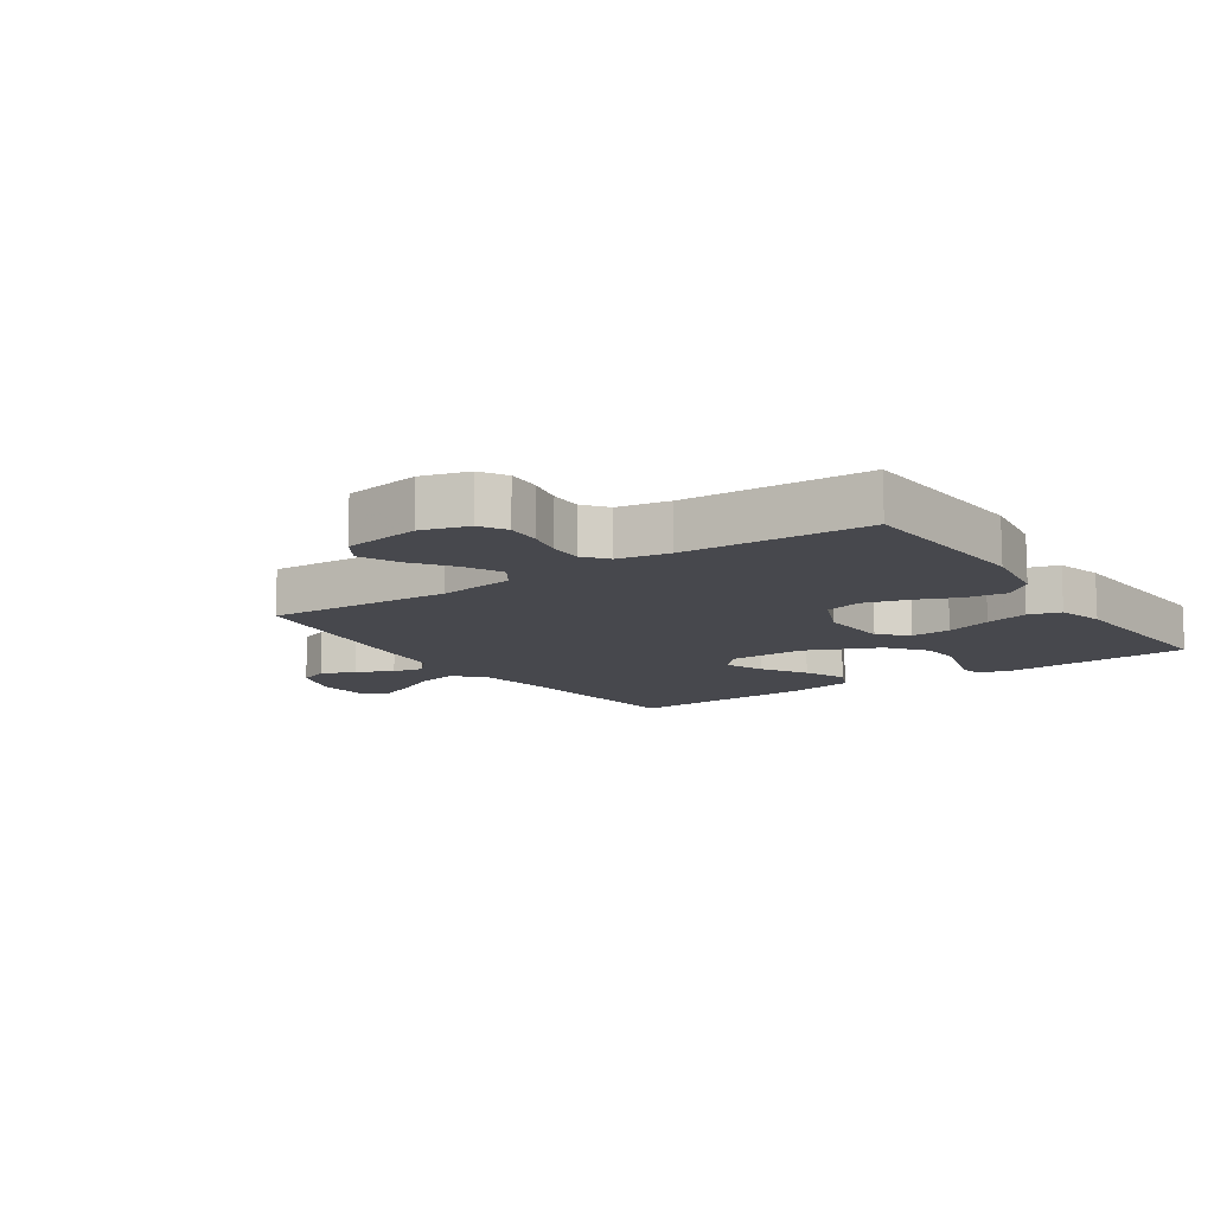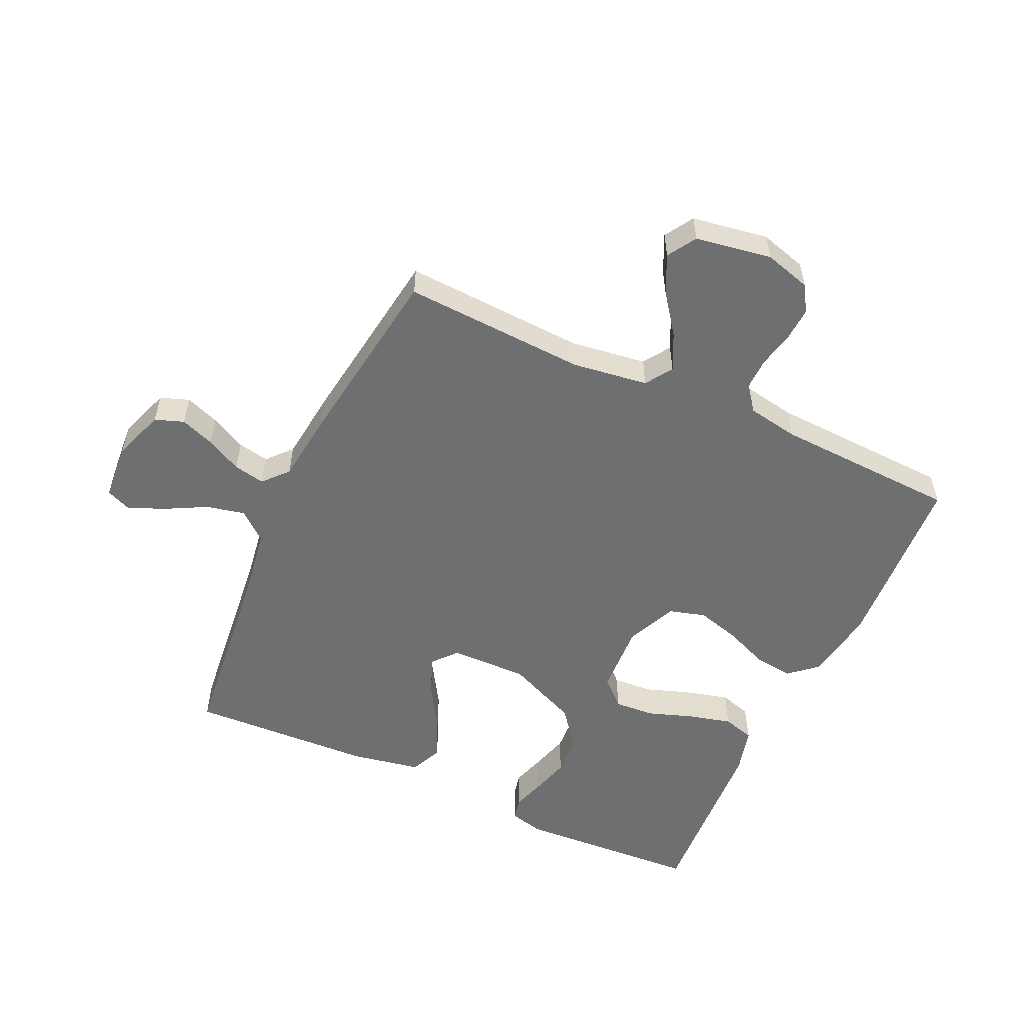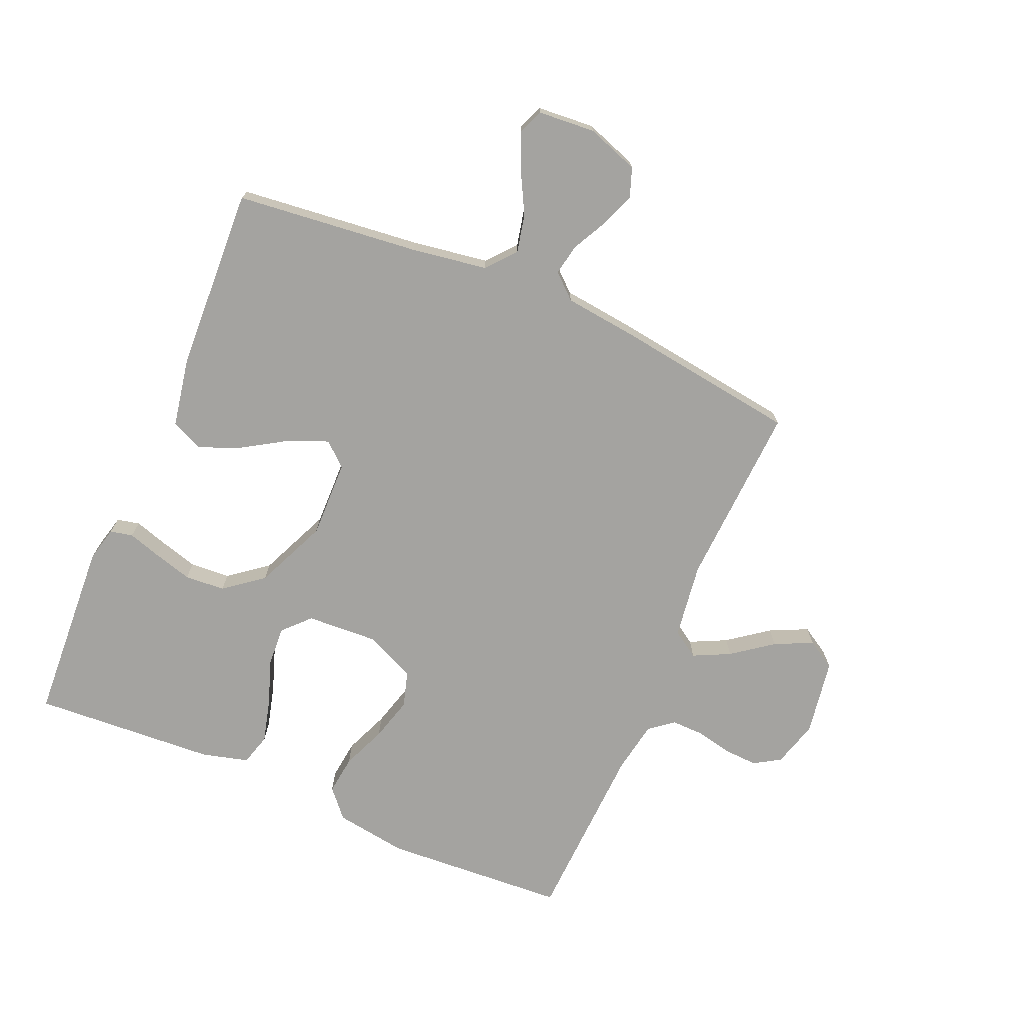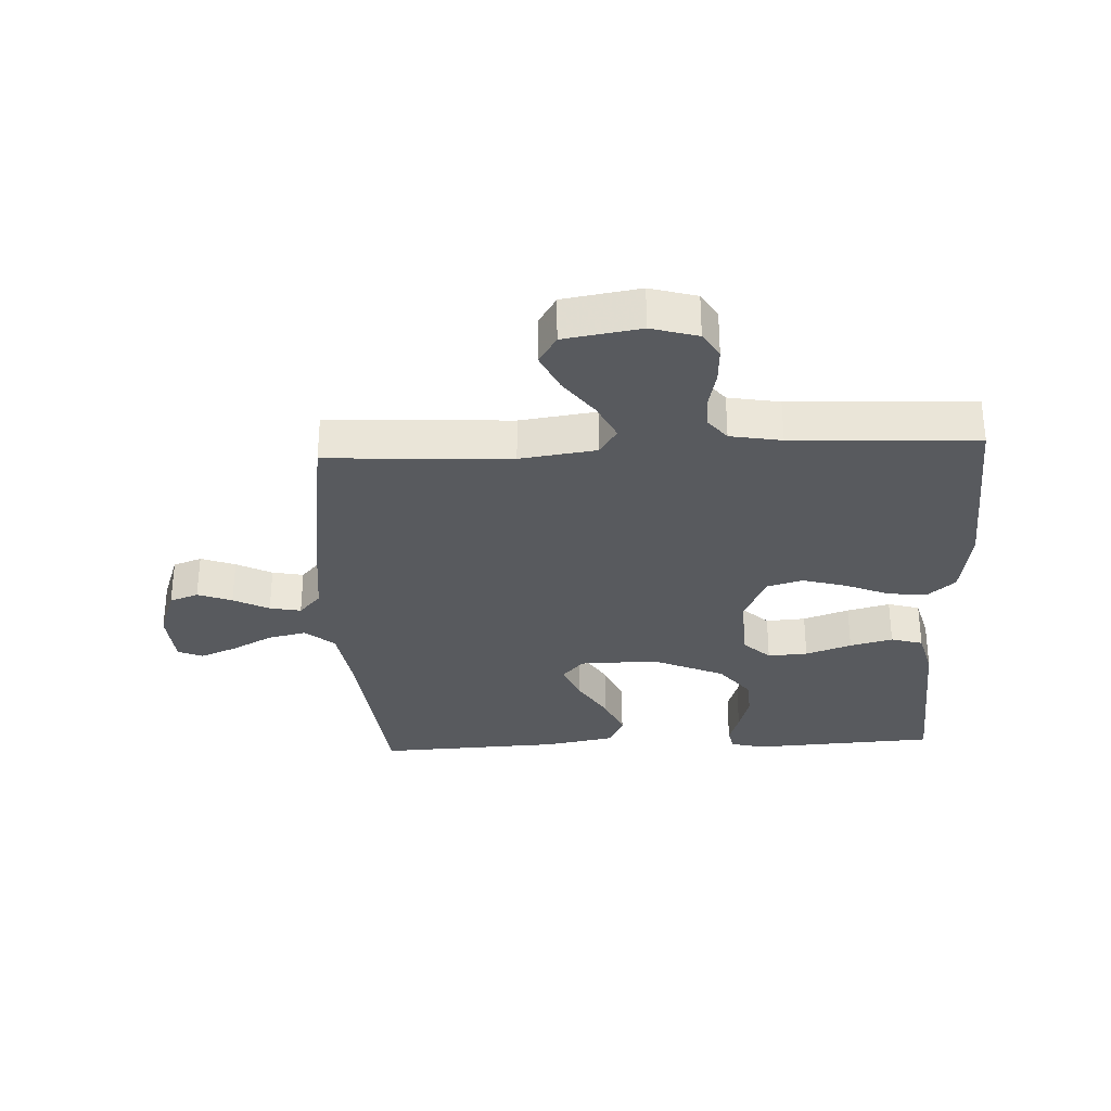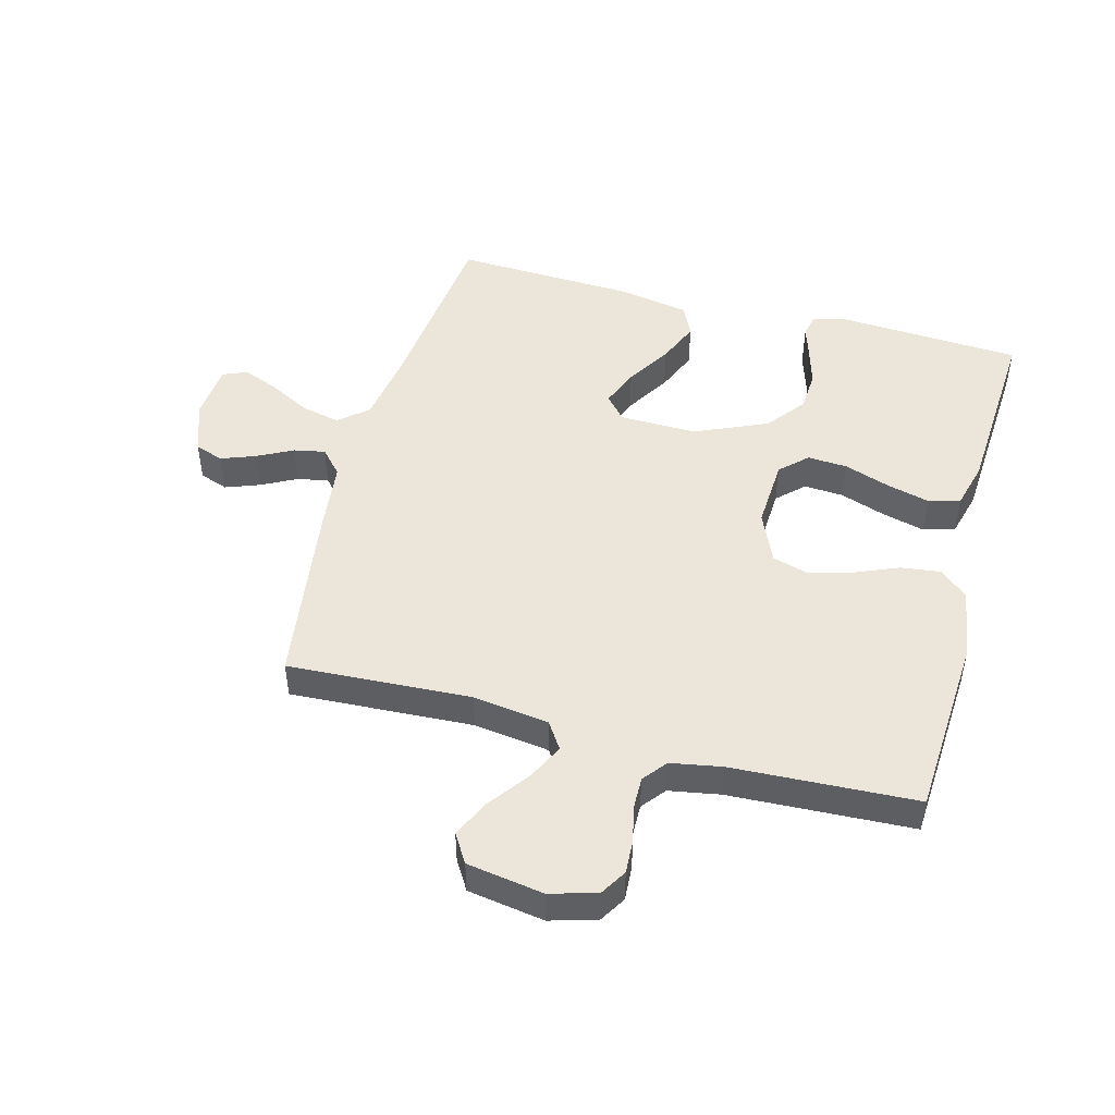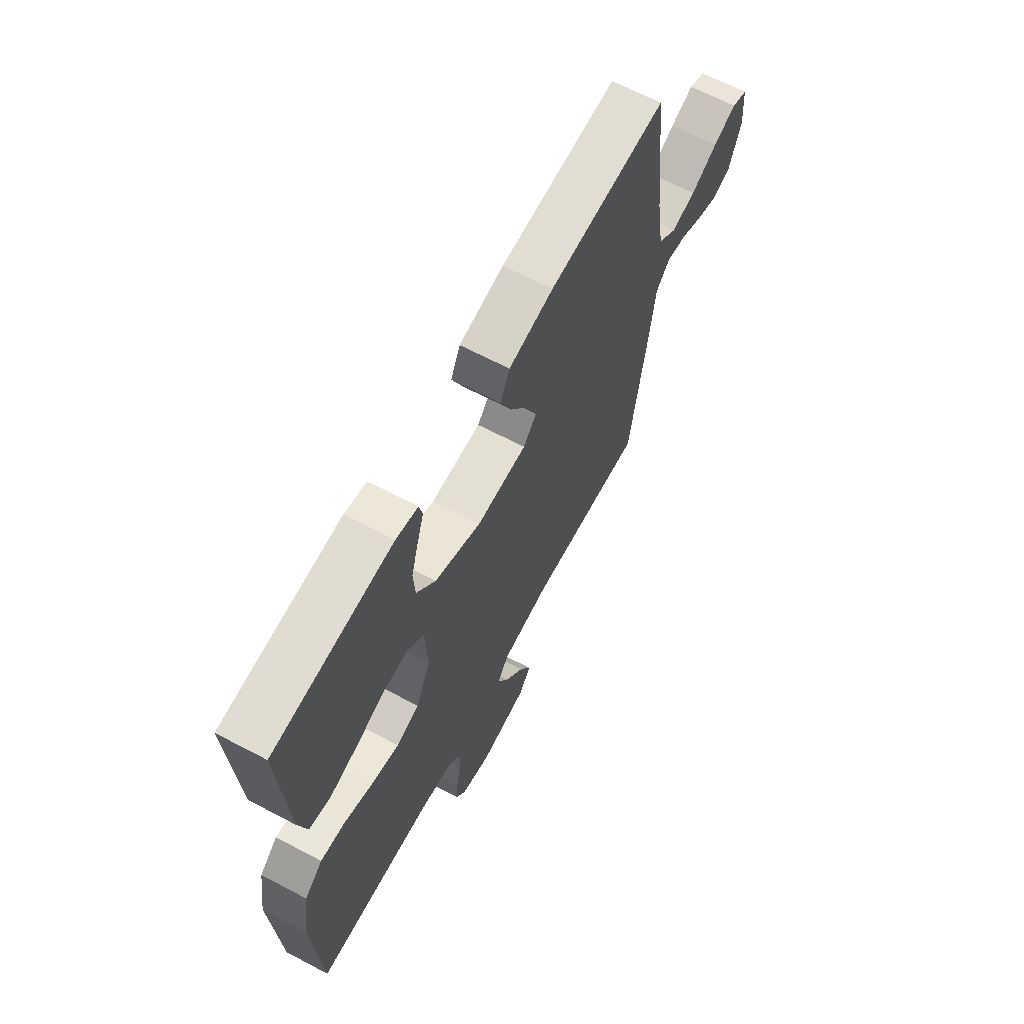
<metadata>
{"format":"obj","ext":"obj","renderer":"f3d","projection":"perspective","resolution":1024,"background":"white","views":[{"elev":-11.8,"azim":-145.7,"up":"+Y"},{"elev":-54.5,"azim":155.3,"up":"+Y"},{"elev":-72.8,"azim":66.9,"up":"+Y"},{"elev":-31.1,"azim":-177.2,"up":"+Y"},{"elev":47.9,"azim":-165.0,"up":"+Y"},{"elev":65.7,"azim":-62.1,"up":"+Z"}]}
</metadata>
<code>
v 0.5 0.07 -0.5
v 0.2 0.07 -0.484
v 0.076 0.07 -0.501
v 0.047 0.07 -0.545
v 0.076 0.07 -0.605
v 0.125 0.07 -0.671
v 0.154 0.07 -0.733
v 0.125 0.07 -0.78
v 0 0.07 -0.8
v -0.076 0.07 -0.778
v -0.102 0.07 -0.735
v -0.099 0.07 -0.68
v -0.086 0.07 -0.621
v -0.085 0.07 -0.568
v -0.116 0.07 -0.529
v -0.2 0.07 -0.514
v -0.5 0.07 -0.5
v -0.518 0.07 -0.2
v -0.5 0.07 -0.082
v -0.454 0.07 -0.042
v -0.39 0.07 -0.05
v -0.318 0.07 -0.08
v -0.247 0.07 -0.1
v -0.188 0.07 -0.083
v -0.151 0.07 0
v -0.157 0.07 0.116
v -0.2 0.07 0.157
v -0.265 0.07 0.153
v -0.34 0.07 0.127
v -0.41 0.07 0.109
v -0.462 0.07 0.124
v -0.482 0.07 0.2
v -0.5 0.07 0.5
v -0.2 0.07 0.517
v -0.144 0.07 0.503
v -0.136 0.07 0.466
v -0.153 0.07 0.412
v -0.171 0.07 0.349
v -0.167 0.07 0.283
v -0.118 0.07 0.22
v 0 0.07 0.168
v 0.127 0.07 0.17
v 0.161 0.07 0.209
v 0.136 0.07 0.272
v 0.091 0.07 0.345
v 0.062 0.07 0.414
v 0.086 0.07 0.466
v 0.2 0.07 0.487
v 0.5 0.07 0.5
v 0.532 0.07 0.2
v 0.551 0.07 0.076
v 0.598 0.07 0.036
v 0.661 0.07 0.05
v 0.729 0.07 0.086
v 0.788 0.07 0.11
v 0.828 0.07 0.093
v 0.835 0.07 0
v 0.805 0.07 -0.085
v 0.758 0.07 -0.102
v 0.702 0.07 -0.081
v 0.644 0.07 -0.051
v 0.593 0.07 -0.041
v 0.557 0.07 -0.081
v 0.543 0.07 -0.2
v 0.5 0 -0.5
v 0.2 0 -0.484
v 0.076 0 -0.501
v 0.047 0 -0.545
v 0.076 0 -0.605
v 0.125 0 -0.671
v 0.154 0 -0.733
v 0.125 0 -0.78
v 0 0 -0.8
v -0.076 0 -0.778
v -0.102 0 -0.735
v -0.099 0 -0.68
v -0.086 0 -0.621
v -0.085 0 -0.568
v -0.116 0 -0.529
v -0.2 0 -0.514
v -0.5 0 -0.5
v -0.518 0 -0.2
v -0.5 0 -0.082
v -0.454 0 -0.042
v -0.39 0 -0.05
v -0.318 0 -0.08
v -0.247 0 -0.1
v -0.188 0 -0.083
v -0.151 0 0
v -0.157 0 0.116
v -0.2 0 0.157
v -0.265 0 0.153
v -0.34 0 0.127
v -0.41 0 0.109
v -0.462 0 0.124
v -0.482 0 0.2
v -0.5 0 0.5
v -0.2 0 0.517
v -0.144 0 0.503
v -0.136 0 0.466
v -0.153 0 0.412
v -0.171 0 0.349
v -0.167 0 0.283
v -0.118 0 0.22
v 0 0 0.168
v 0.127 0 0.17
v 0.161 0 0.209
v 0.136 0 0.272
v 0.091 0 0.345
v 0.062 0 0.414
v 0.086 0 0.466
v 0.2 0 0.487
v 0.5 0 0.5
v 0.532 0 0.2
v 0.551 0 0.076
v 0.598 0 0.036
v 0.661 0 0.05
v 0.729 0 0.086
v 0.788 0 0.11
v 0.828 0 0.093
v 0.835 0 0
v 0.805 0 -0.085
v 0.758 0 -0.102
v 0.702 0 -0.081
v 0.644 0 -0.051
v 0.593 0 -0.041
v 0.557 0 -0.081
v 0.543 0 -0.2
f 63 64 1 2
f 59 60 61
f 58 59 61
f 57 58 61
f 56 57 61
f 55 56 61
f 54 55 61
f 53 54 61
f 52 53 61 62
f 51 52 62 63
f 48 49 50
f 47 48 50
f 46 47 50
f 45 46 50
f 44 45 50
f 50 51 63
f 44 50 63
f 43 44 63
f 35 36 37
f 34 35 37
f 33 34 37
f 32 33 37
f 31 32 37
f 30 31 37
f 29 30 37
f 28 29 37
f 28 37 38
f 27 28 38 39
f 20 21 22
f 19 20 22
f 18 19 22
f 17 18 22
f 16 17 22
f 15 16 22 23
f 14 15 23 24
f 11 12 13
f 10 11 13
f 9 10 13
f 8 9 13
f 7 8 13
f 6 7 13
f 5 6 13
f 4 5 13 14
f 14 24 25
f 4 14 25
f 3 4 25
f 63 2 3
f 43 63 3
f 42 43 3
f 3 25 26
f 42 3 26
f 41 42 26
f 40 41 26 27
f 27 39 40
f 66 65 128 127
f 125 124 123
f 125 123 122
f 125 122 121
f 125 121 120
f 125 120 119
f 125 119 118
f 125 118 117
f 126 125 117 116
f 127 126 116 115
f 114 113 112
f 114 112 111
f 114 111 110
f 114 110 109
f 114 109 108
f 127 115 114
f 127 114 108
f 127 108 107
f 101 100 99
f 101 99 98
f 101 98 97
f 101 97 96
f 101 96 95
f 101 95 94
f 101 94 93
f 101 93 92
f 102 101 92
f 103 102 92 91
f 86 85 84
f 86 84 83
f 86 83 82
f 86 82 81
f 86 81 80
f 87 86 80 79
f 88 87 79 78
f 77 76 75
f 77 75 74
f 77 74 73
f 77 73 72
f 77 72 71
f 77 71 70
f 77 70 69
f 78 77 69 68
f 89 88 78
f 89 78 68
f 89 68 67
f 67 66 127
f 67 127 107
f 67 107 106
f 90 89 67
f 90 67 106
f 90 106 105
f 91 90 105 104
f 104 103 91
f 1 65 66 2
f 2 66 67 3
f 3 67 68 4
f 4 68 69 5
f 5 69 70 6
f 6 70 71 7
f 7 71 72 8
f 8 72 73 9
f 9 73 74 10
f 10 74 75 11
f 11 75 76 12
f 12 76 77 13
f 13 77 78 14
f 14 78 79 15
f 15 79 80 16
f 16 80 81 17
f 17 81 82 18
f 18 82 83 19
f 19 83 84 20
f 20 84 85 21
f 21 85 86 22
f 22 86 87 23
f 23 87 88 24
f 24 88 89 25
f 25 89 90 26
f 26 90 91 27
f 27 91 92 28
f 28 92 93 29
f 29 93 94 30
f 30 94 95 31
f 31 95 96 32
f 32 96 97 33
f 33 97 98 34
f 34 98 99 35
f 35 99 100 36
f 36 100 101 37
f 37 101 102 38
f 38 102 103 39
f 39 103 104 40
f 40 104 105 41
f 41 105 106 42
f 42 106 107 43
f 43 107 108 44
f 44 108 109 45
f 45 109 110 46
f 46 110 111 47
f 47 111 112 48
f 48 112 113 49
f 49 113 114 50
f 50 114 115 51
f 51 115 116 52
f 52 116 117 53
f 53 117 118 54
f 54 118 119 55
f 55 119 120 56
f 56 120 121 57
f 57 121 122 58
f 58 122 123 59
f 59 123 124 60
f 60 124 125 61
f 61 125 126 62
f 62 126 127 63
f 63 127 128 64
f 64 128 65 1

</code>
